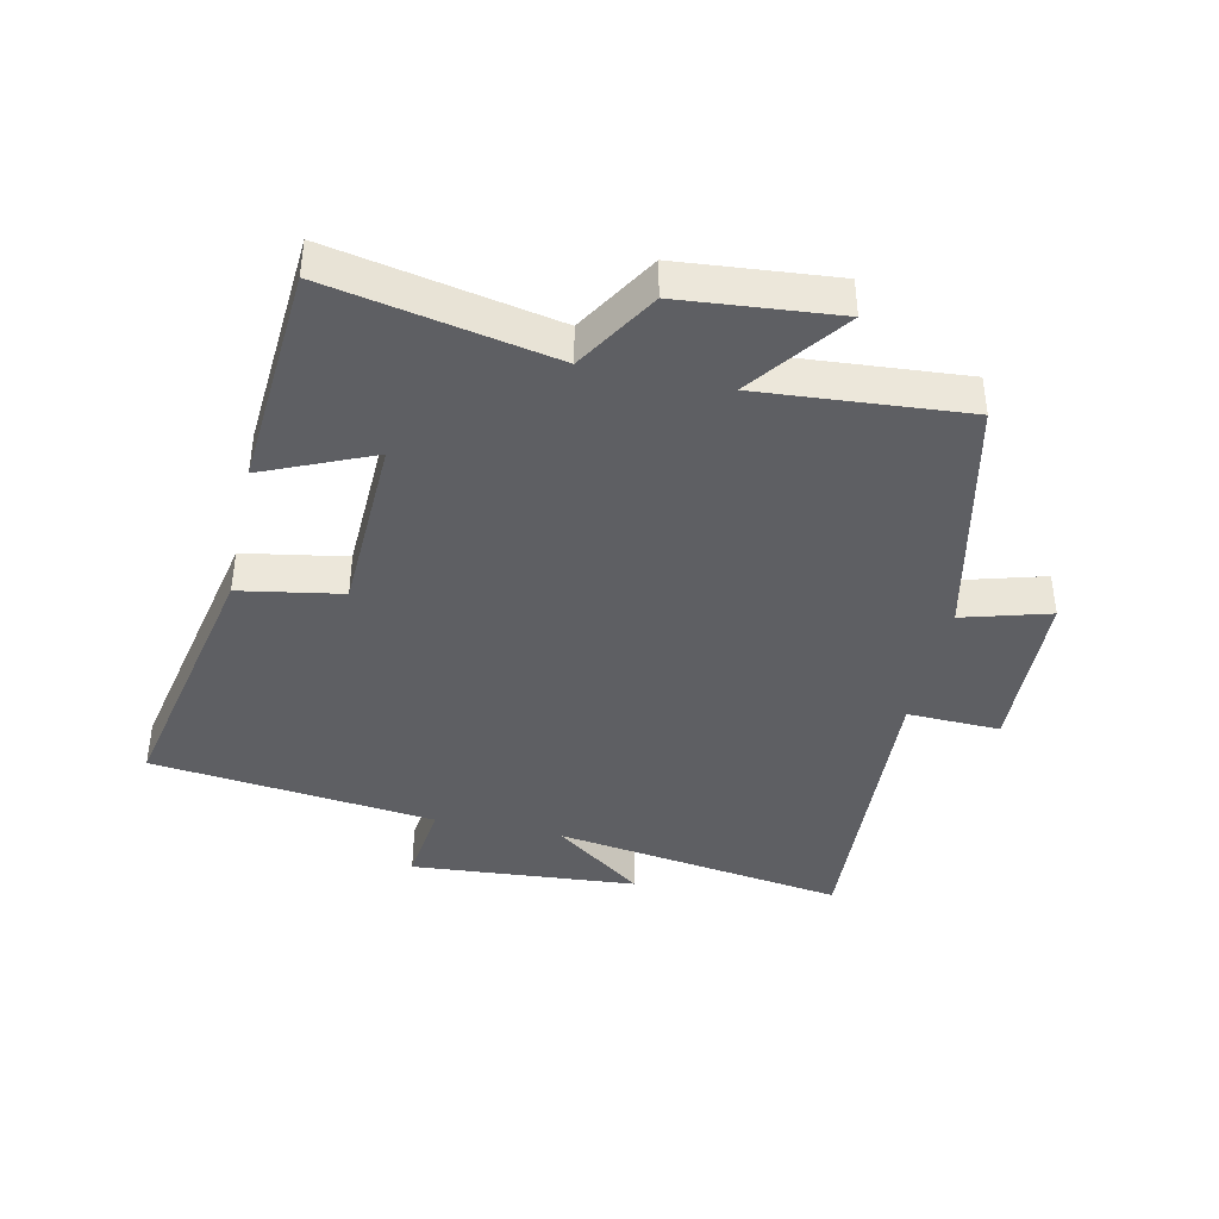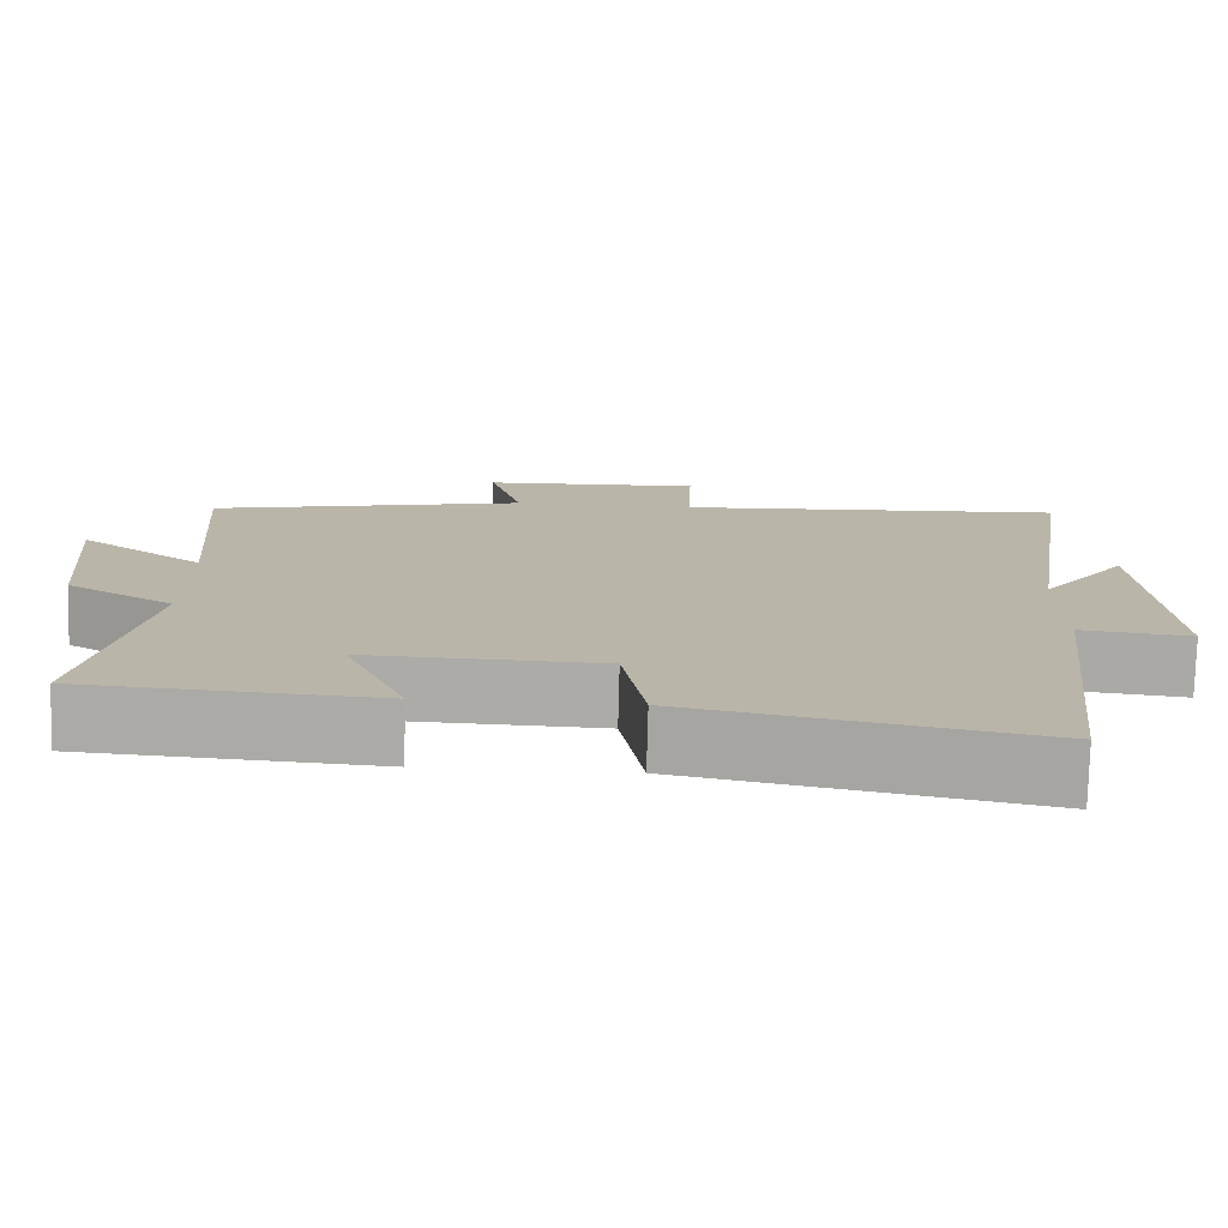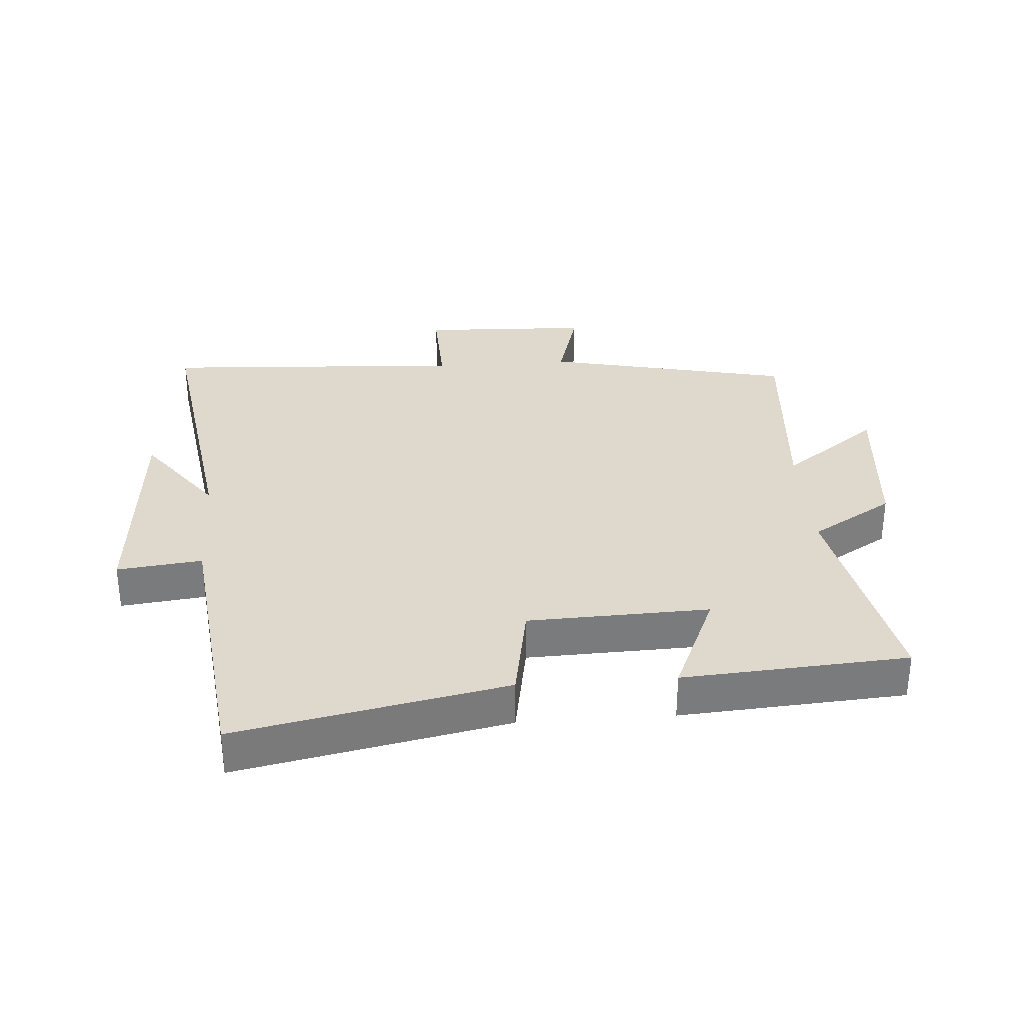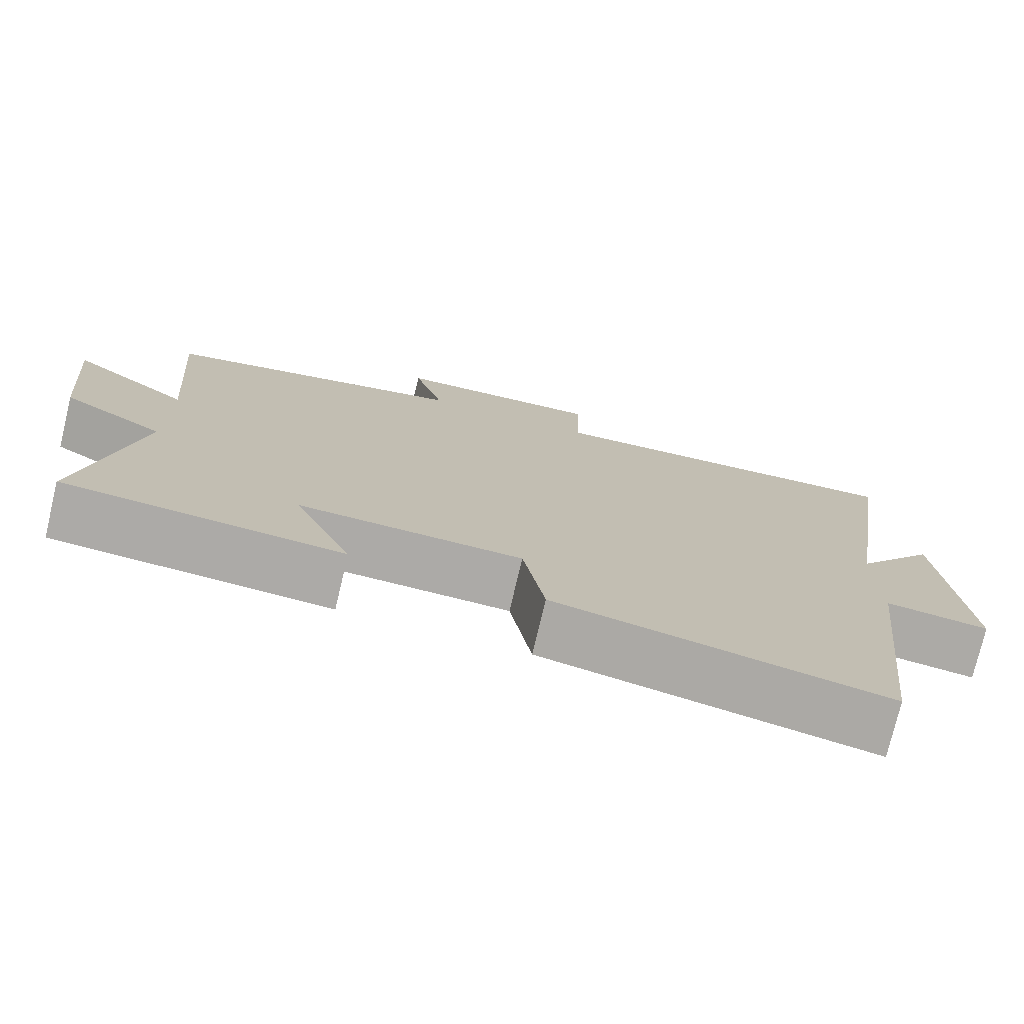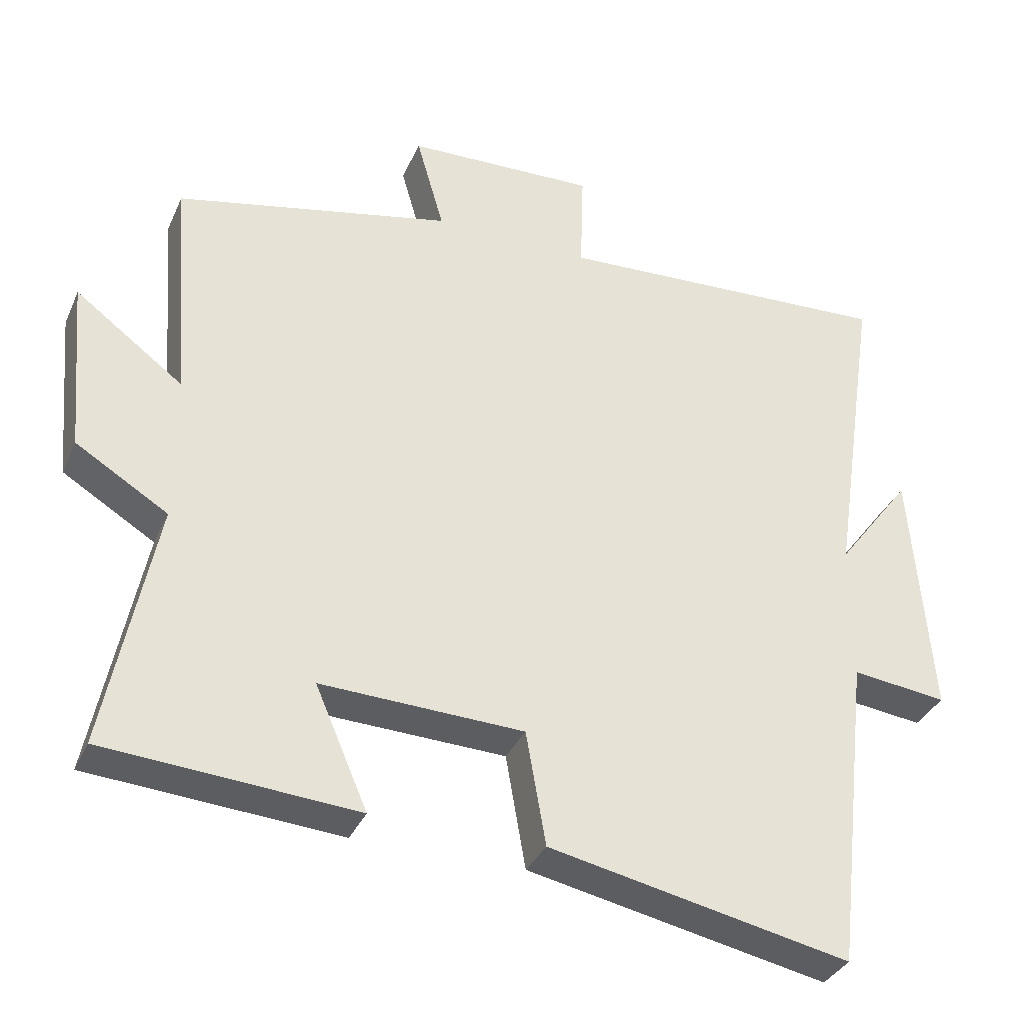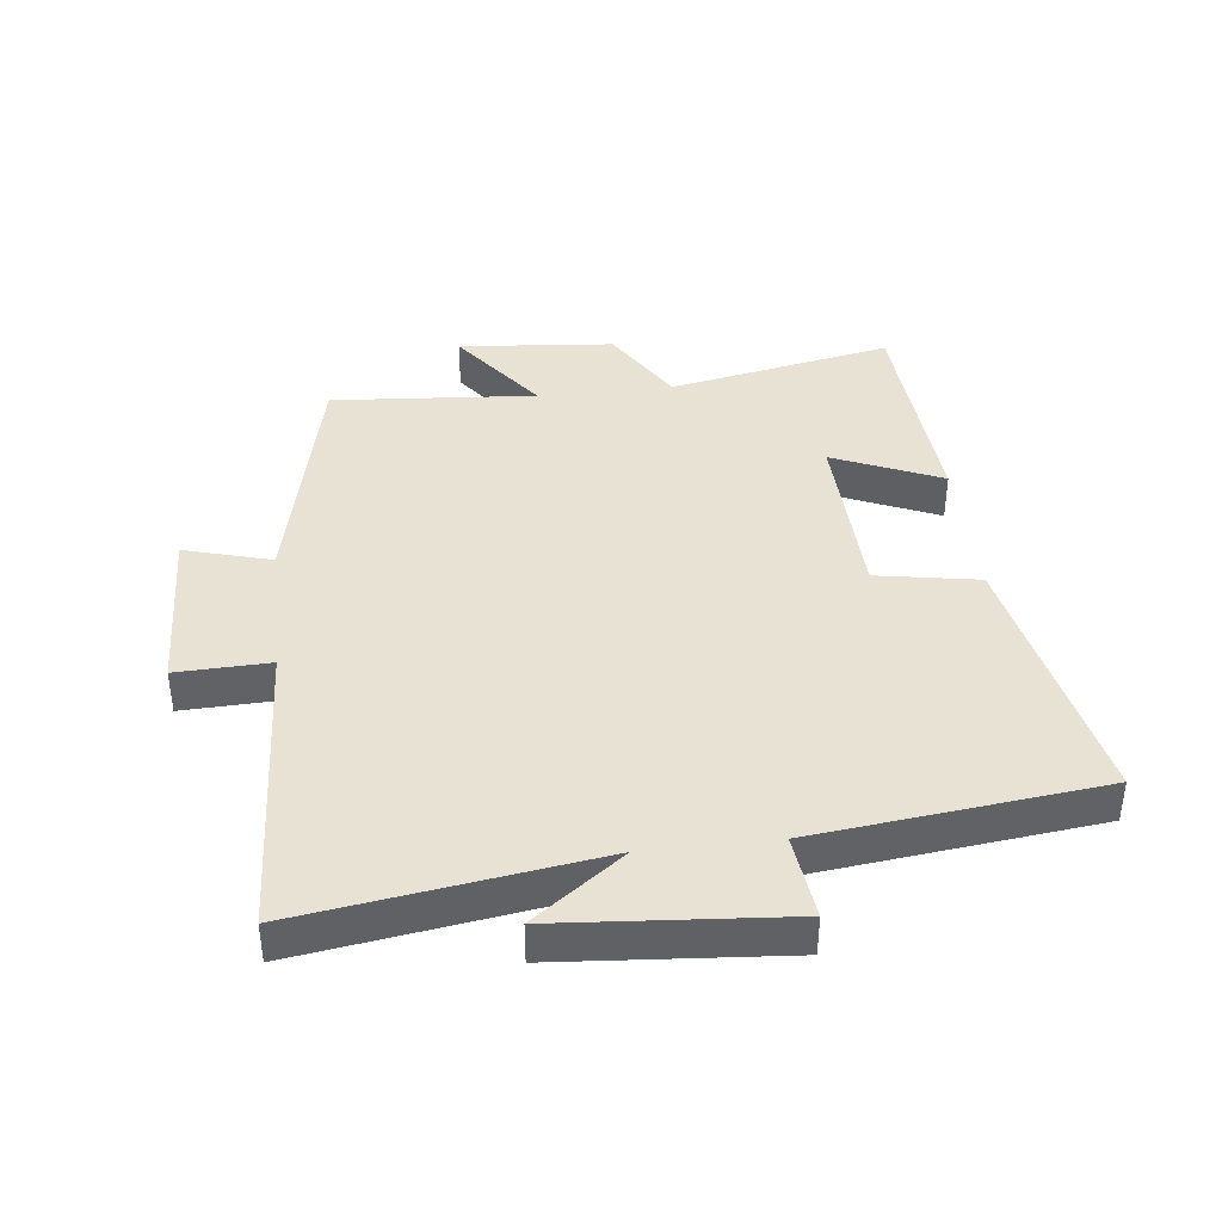
<metadata>
{"format":"obj","ext":"obj","renderer":"f3d","projection":"perspective","resolution":1024,"background":"white","views":[{"elev":-40.7,"azim":-102.3,"up":"+Y"},{"elev":-76.6,"azim":-1.5,"up":"+Z"},{"elev":32.1,"azim":175.9,"up":"+Y"},{"elev":-75.9,"azim":-13.4,"up":"+Z"},{"elev":-34.9,"azim":-21.7,"up":"+Z"},{"elev":40.0,"azim":83.5,"up":"+Y"}]}
</metadata>
<code>
v -0.57 0.07 -0.475
v -0.5 0.07 -0.122
v -0.63 0.07 -0.043
v -0.652 0.07 0.203
v -0.5 0.07 0.09
v -0.525 0.07 0.414
v -0.135 0.07 0.5
v -0.174 0.07 0.637
v 0.094 0.07 0.647
v 0.089 0.07 0.5
v 0.569 0.07 0.526
v 0.5 0.07 0.064
v 0.606 0.07 0.206
v 0.634 0.07 -0.152
v 0.5 0.07 -0.136
v 0.448 0.07 -0.586
v 0.024 0.07 -0.5
v -0.004 0.07 -0.339
v -0.29 0.07 -0.329
v -0.216 0.07 -0.5
v -0.57 0 -0.475
v -0.5 0 -0.122
v -0.63 0 -0.043
v -0.652 0 0.203
v -0.5 0 0.09
v -0.525 0 0.414
v -0.135 0 0.5
v -0.174 0 0.637
v 0.094 0 0.647
v 0.089 0 0.5
v 0.569 0 0.526
v 0.5 0 0.064
v 0.606 0 0.206
v 0.634 0 -0.152
v 0.5 0 -0.136
v 0.448 0 -0.586
v 0.024 0 -0.5
v -0.004 0 -0.339
v -0.29 0 -0.329
v -0.216 0 -0.5
f 19 20 1 2
f 18 19 2
f 15 16 17 18
f 15 18 2 3
f 12 13 14 15
f 12 15 3
f 10 11 12 3
f 7 8 9 10
f 5 6 7 10
f 5 10 3
f 3 4 5
f 22 21 40 39
f 22 39 38
f 38 37 36 35
f 23 22 38 35
f 35 34 33 32
f 23 35 32
f 23 32 31 30
f 30 29 28 27
f 30 27 26 25
f 23 30 25
f 25 24 23
f 1 21 22 2
f 2 22 23 3
f 3 23 24 4
f 4 24 25 5
f 5 25 26 6
f 6 26 27 7
f 7 27 28 8
f 8 28 29 9
f 9 29 30 10
f 10 30 31 11
f 11 31 32 12
f 12 32 33 13
f 13 33 34 14
f 14 34 35 15
f 15 35 36 16
f 16 36 37 17
f 17 37 38 18
f 18 38 39 19
f 19 39 40 20
f 20 40 21 1

</code>
